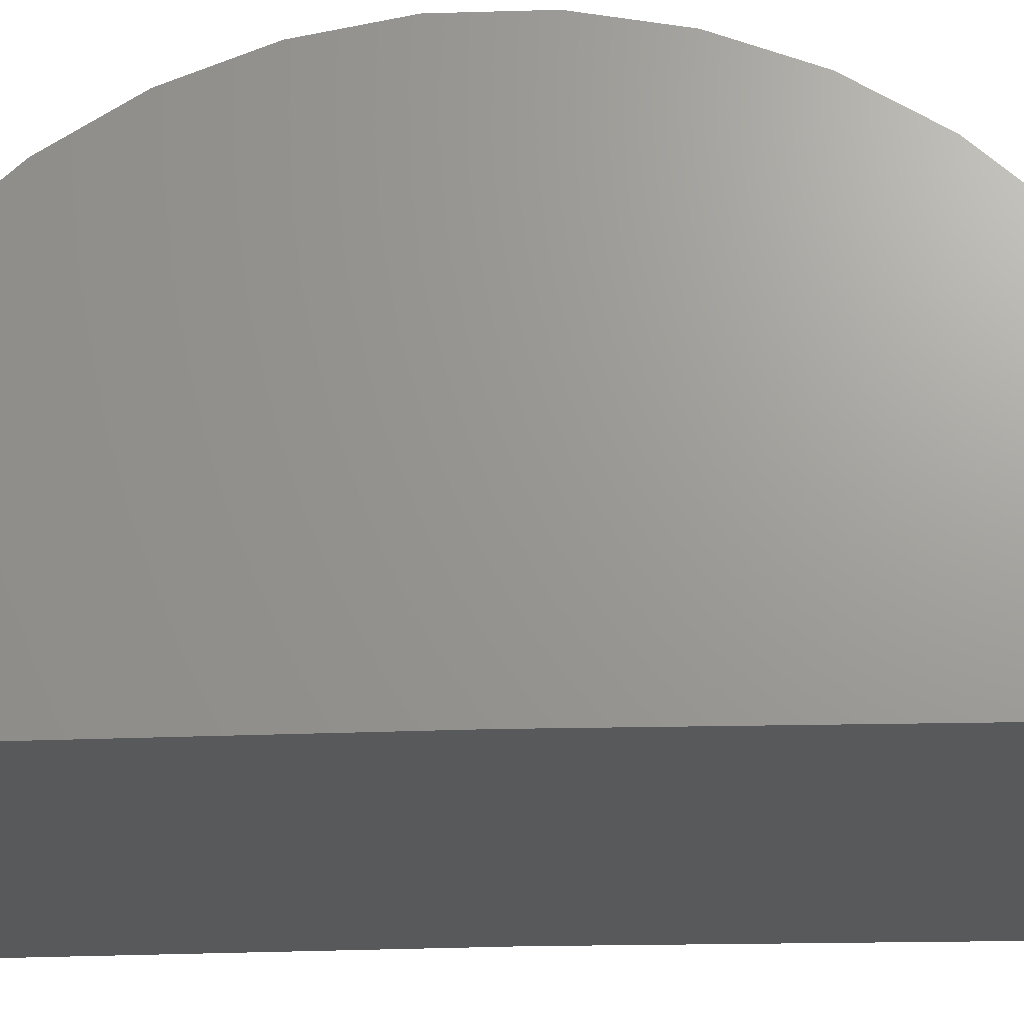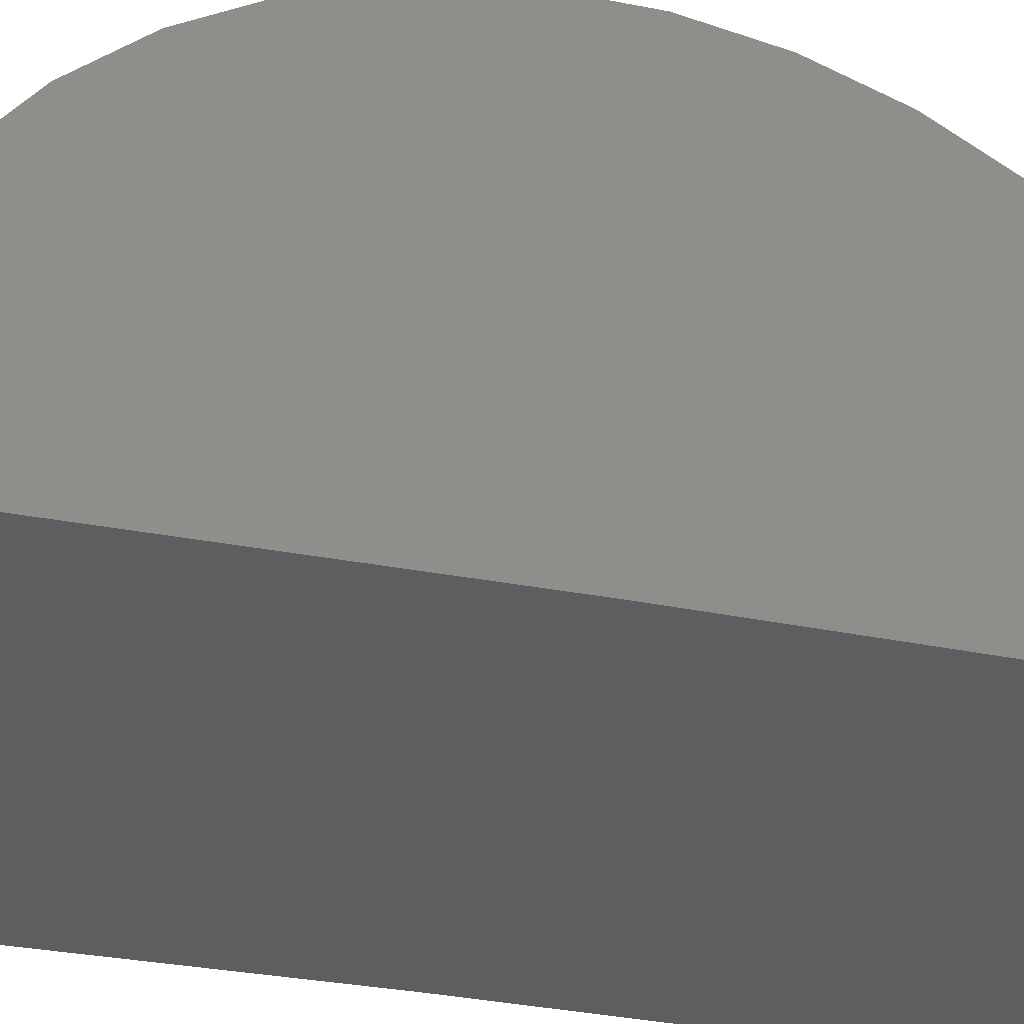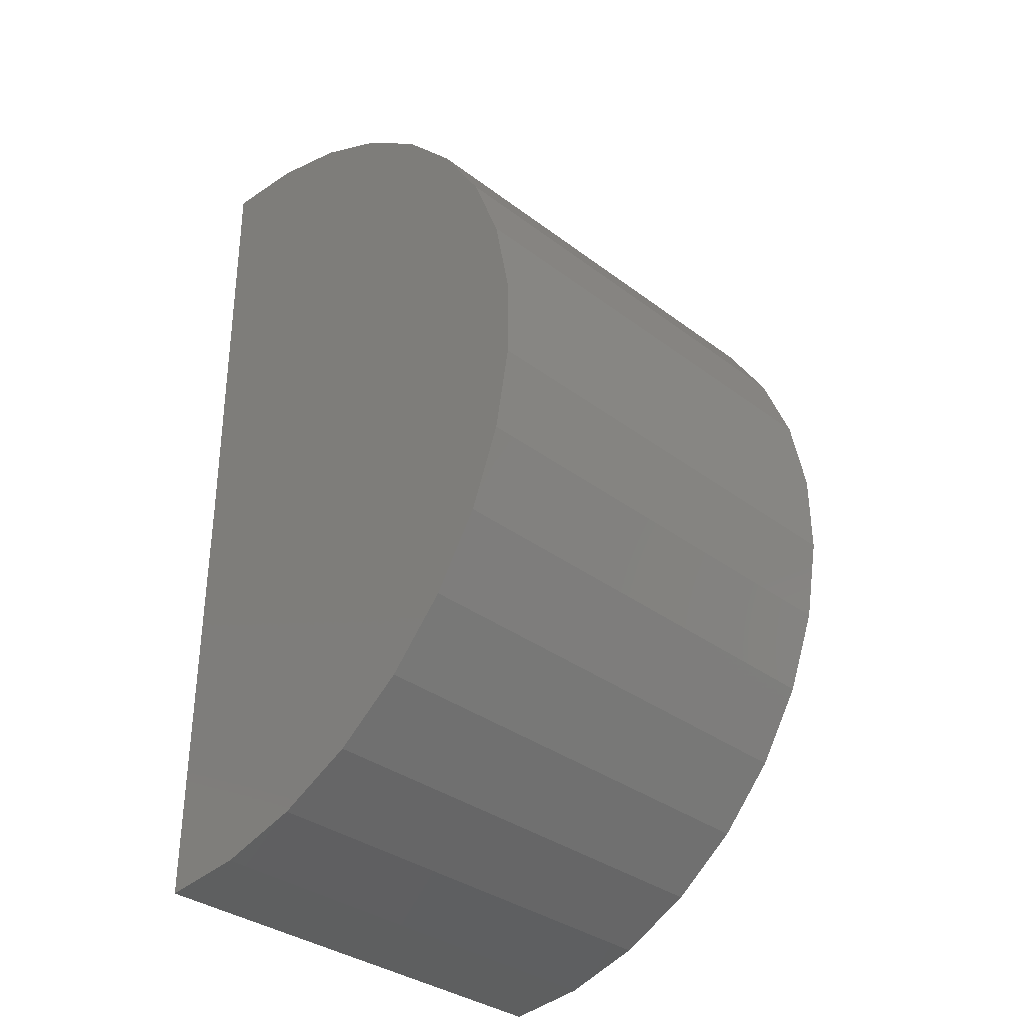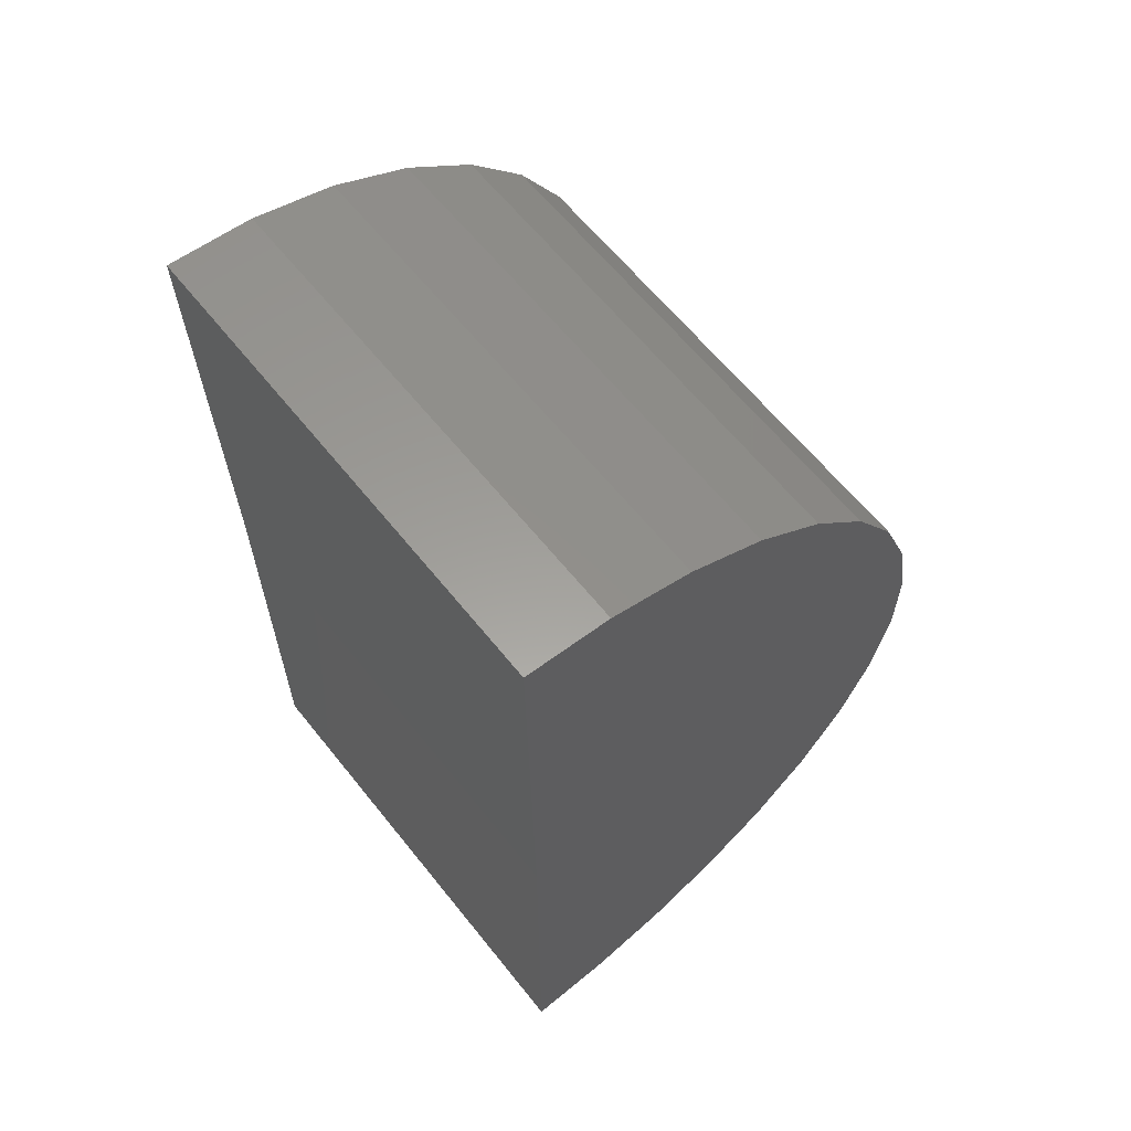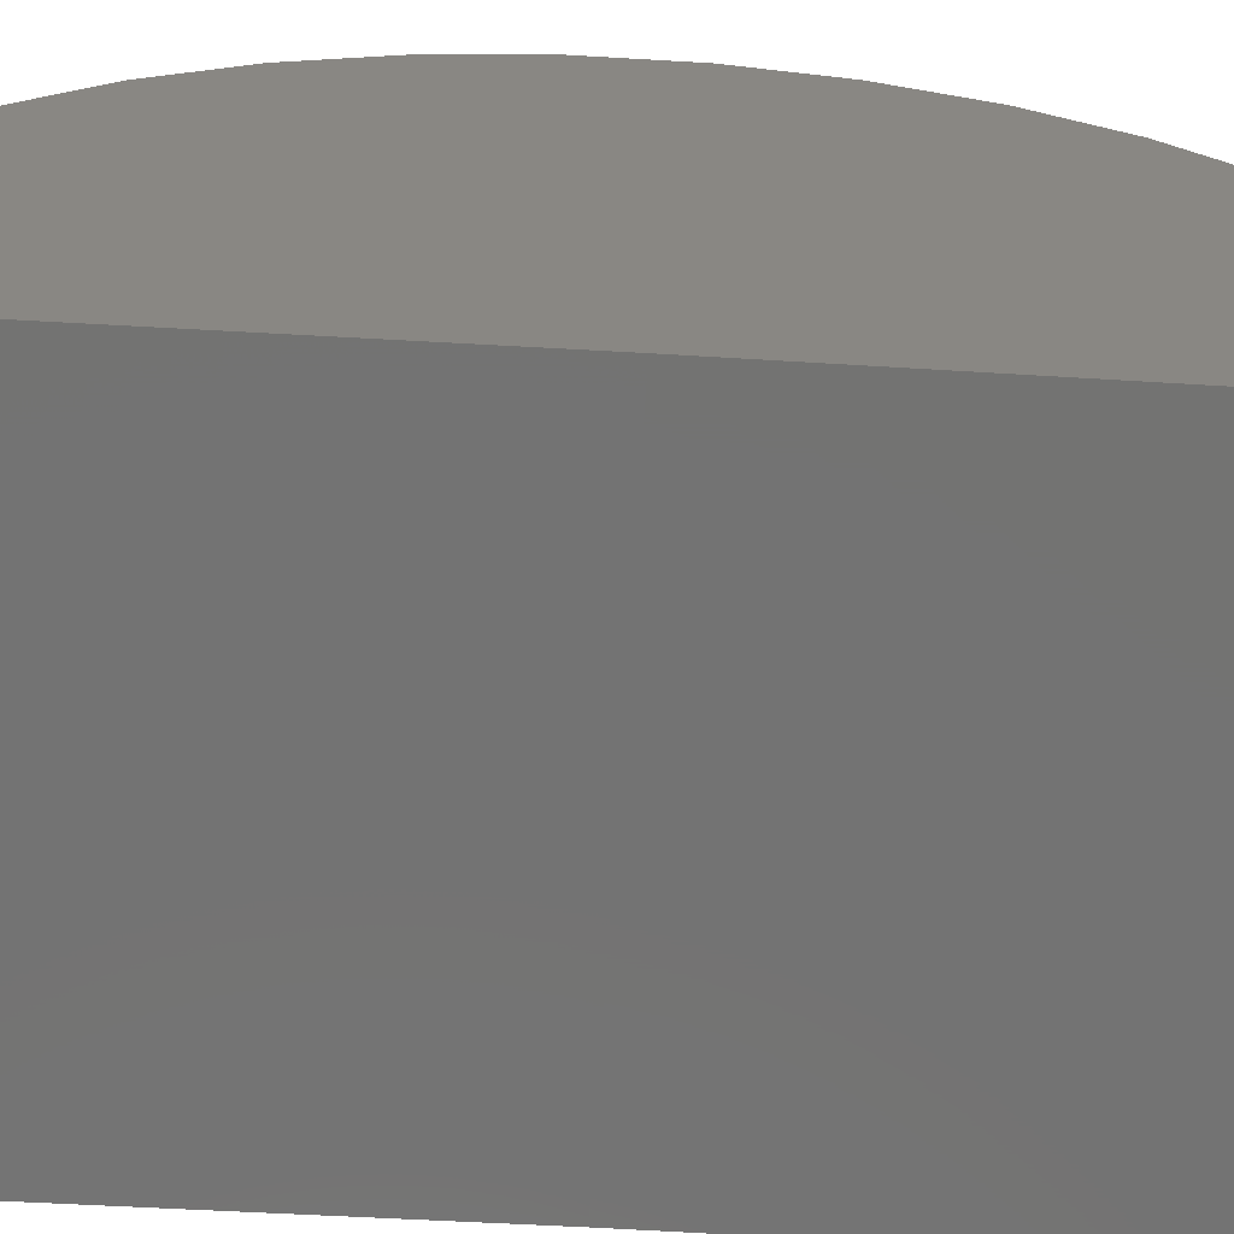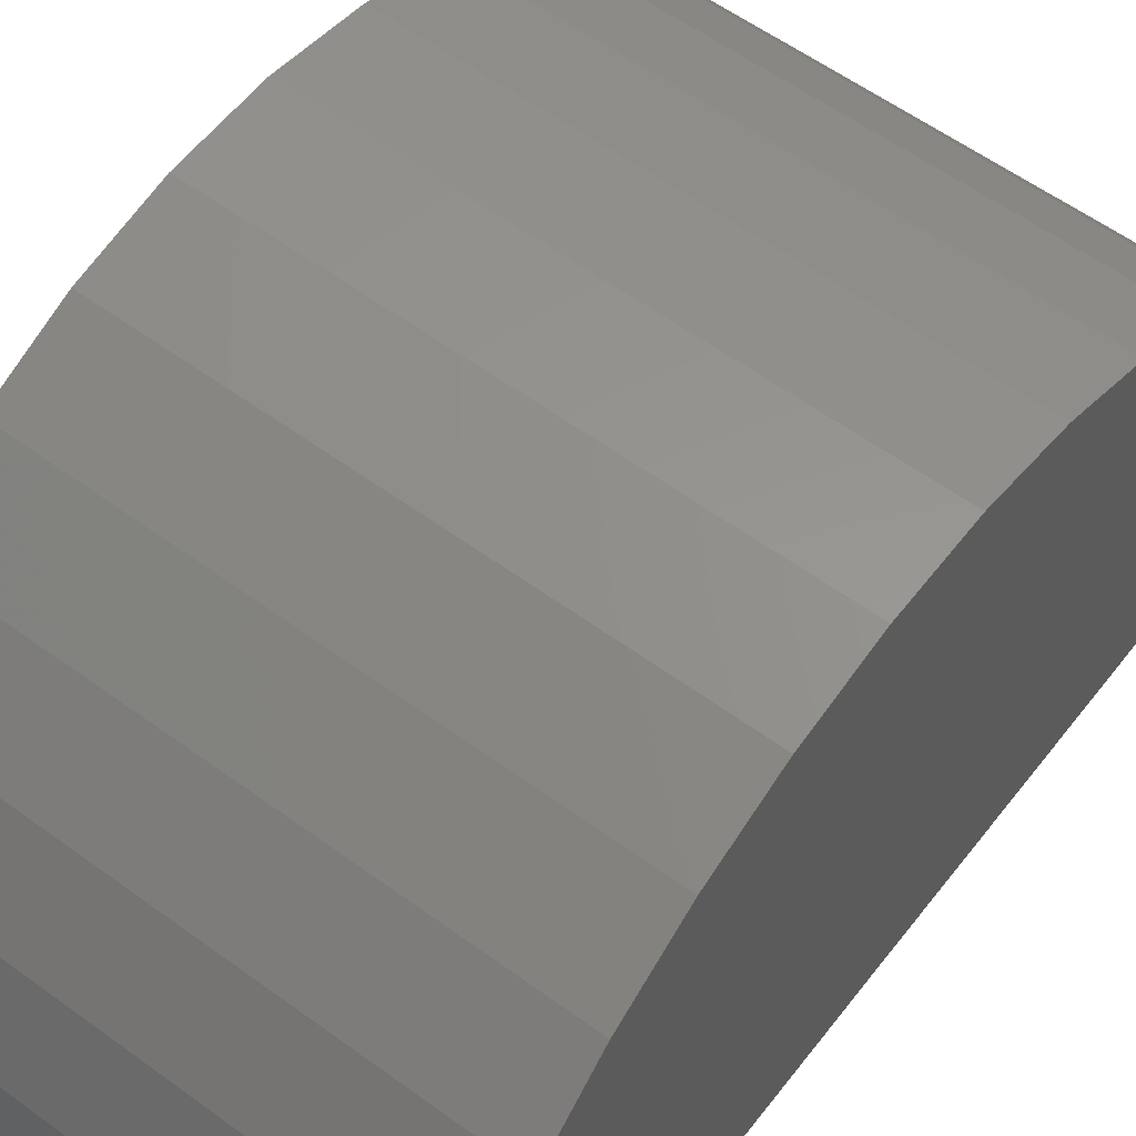
<metadata>
{"format":"stl","ext":"stl","renderer":"f3d","projection":"perspective","resolution":1024,"background":"white","views":[{"elev":-21.8,"azim":-87.6,"up":"+Z"},{"elev":-35.7,"azim":-104.9,"up":"+Z"},{"elev":-34.4,"azim":-45.3,"up":"+Y"},{"elev":62.7,"azim":-128.6,"up":"+Y"},{"elev":-65.1,"azim":-93.5,"up":"+Z"},{"elev":57.4,"azim":-142.7,"up":"+Z"}]}
</metadata>
<code>
# stl→obj: 38 verts, 72 faces
v 0 1.437 -0.008851
v 0.75 1.437 -0.008851
v 0 0.7184 0
v 0.75 0.7184 0
v 0 0 0
v 0.75 0 0
v 0 1.426 0.1238
v 0 0.01233 0.1325
v 0 1.391 0.2522
v 0 0.04889 0.2605
v 0 1.333 0.372
v 0 0.1084 0.3795
v 0 1.254 0.479
v 0 0.1889 0.4855
v 0 1.156 0.5695
v 0 0.2876 0.5749
v 0 1.044 0.6405
v 0 0.401 0.6445
v 0 0.92 0.6896
v 0 0.5253 0.692
v 0 0.7894 0.7149
v 0 0.6563 0.7157
v 0.75 1.426 0.1238
v 0.75 1.254 0.479
v 0.75 0.1084 0.3795
v 0.75 1.333 0.372
v 0.75 0.04889 0.2605
v 0.75 1.391 0.2522
v 0.75 0.01233 0.1325
v 0.75 0.1889 0.4855
v 0.75 1.156 0.5695
v 0.75 0.2876 0.5749
v 0.75 1.044 0.6405
v 0.75 0.401 0.6445
v 0.75 0.92 0.6896
v 0.75 0.5253 0.692
v 0.75 0.7894 0.7149
v 0.75 0.6563 0.7157
f 1 2 3
f 3 2 4
f 5 3 6
f 6 3 4
f 3 7 1
f 3 5 7
f 7 5 8
f 7 8 9
f 9 8 10
f 9 10 11
f 11 10 12
f 11 12 13
f 13 12 14
f 13 14 15
f 15 14 16
f 15 16 17
f 17 16 18
f 17 18 19
f 19 18 20
f 19 20 21
f 21 20 22
f 23 4 2
f 24 25 26
f 26 25 27
f 26 27 28
f 28 27 29
f 28 29 23
f 23 29 6
f 23 6 4
f 25 24 30
f 30 24 31
f 30 31 32
f 32 31 33
f 32 33 34
f 34 33 35
f 34 35 36
f 36 35 37
f 36 37 38
f 2 1 23
f 23 1 7
f 23 7 28
f 28 7 9
f 28 9 26
f 26 9 11
f 26 11 24
f 24 11 13
f 24 13 31
f 31 13 15
f 31 15 33
f 33 15 17
f 33 17 35
f 35 17 19
f 35 19 37
f 37 19 21
f 37 21 38
f 38 21 22
f 38 22 36
f 36 22 20
f 36 20 34
f 34 20 18
f 34 18 32
f 32 18 16
f 32 16 30
f 30 16 14
f 30 14 25
f 25 14 12
f 25 12 27
f 27 12 10
f 27 10 29
f 29 10 8
f 29 8 6
f 6 8 5

</code>
